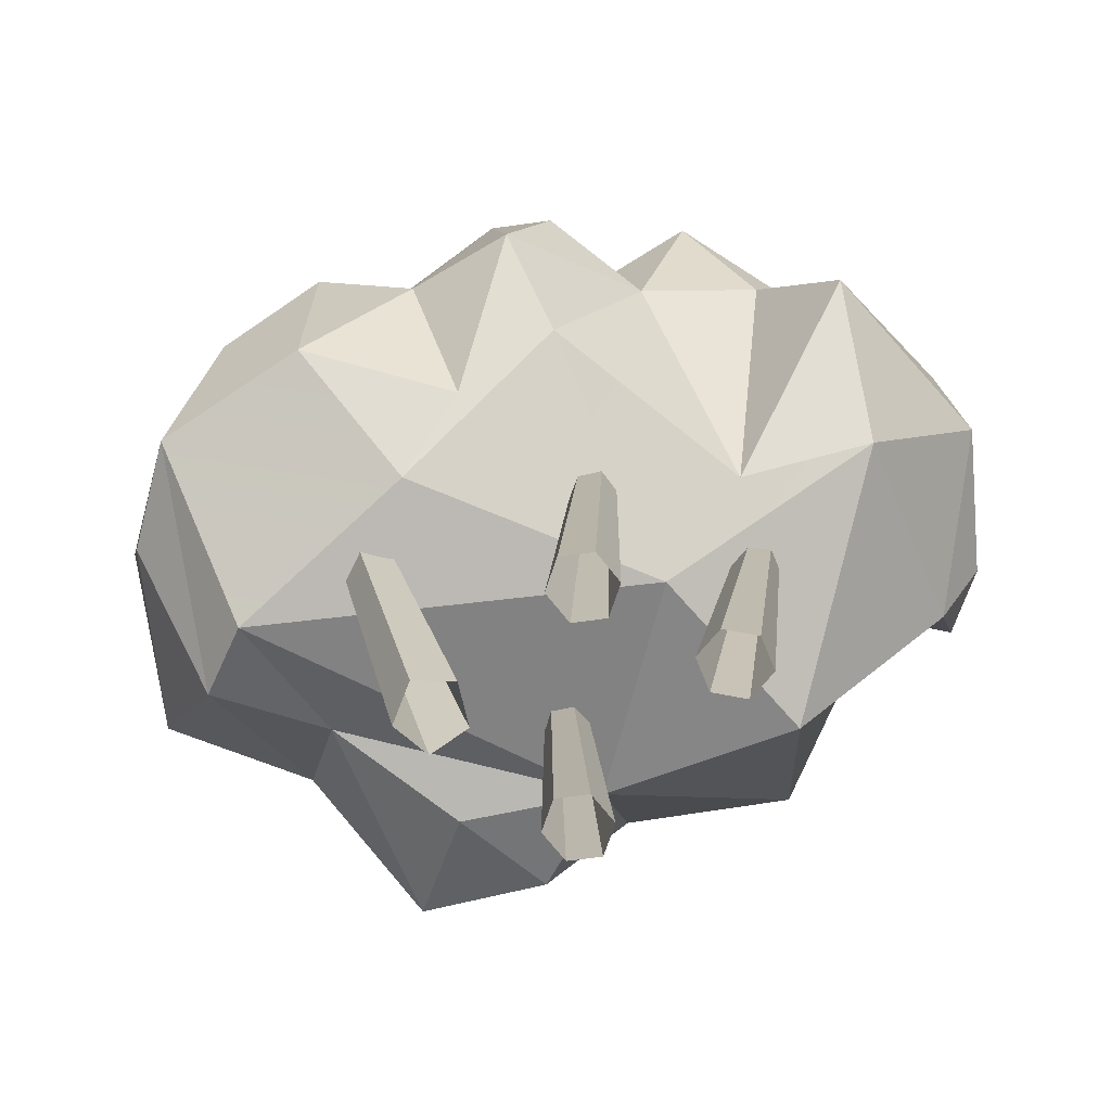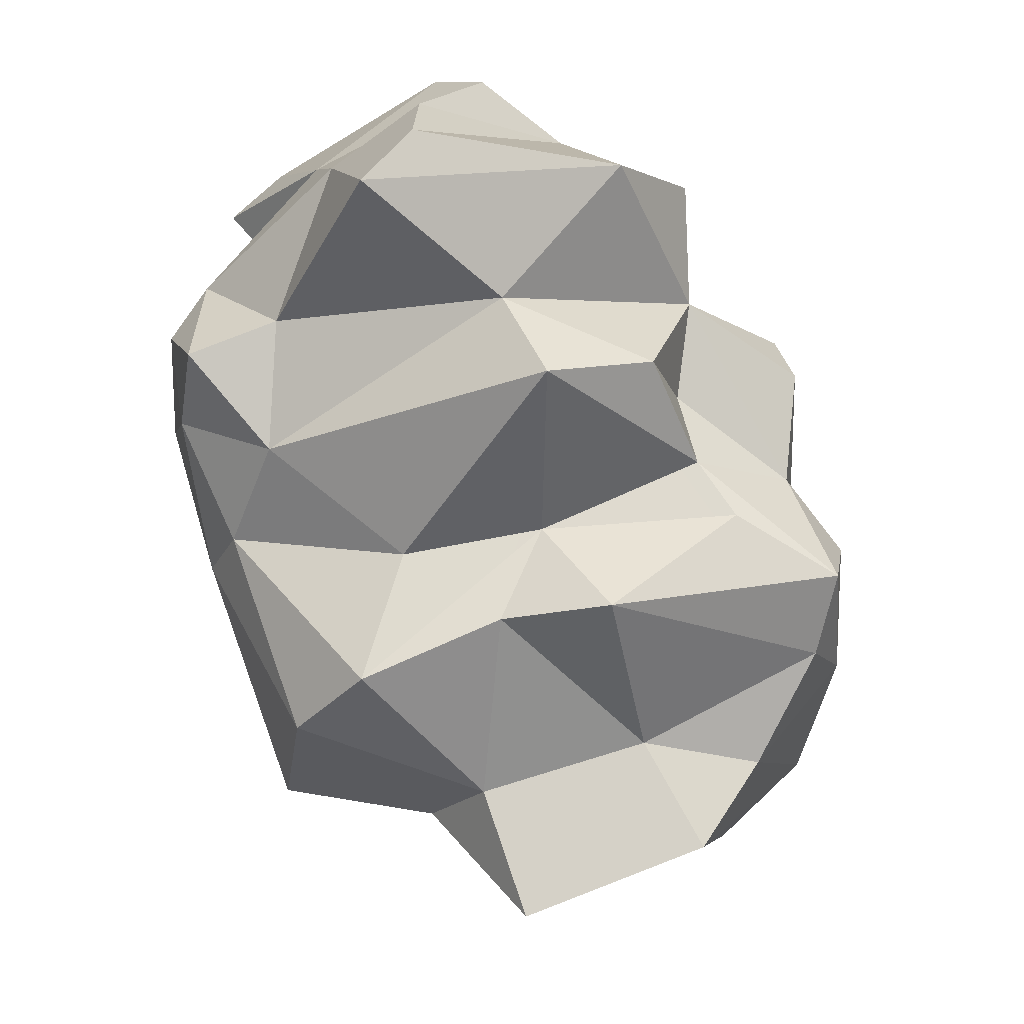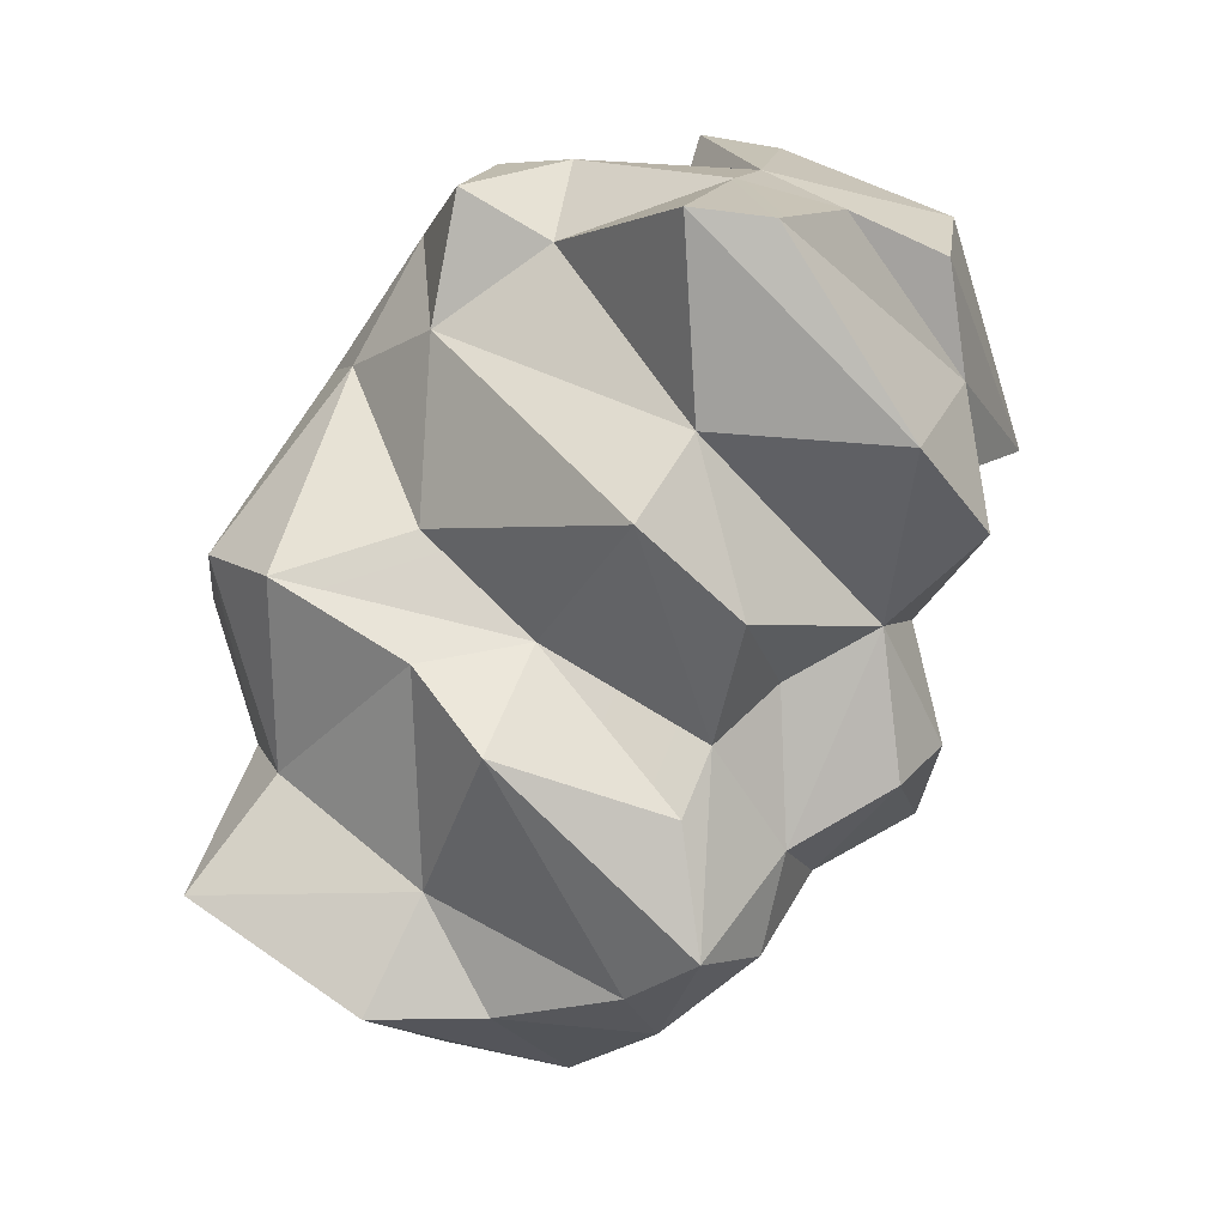
<metadata>
{"format":"obj","ext":"obj","renderer":"f3d","projection":"perspective","resolution":1024,"background":"white","views":[{"elev":-72.6,"azim":11.3,"up":"+Y"},{"elev":69.0,"azim":-108.0,"up":"+Y"},{"elev":75.2,"azim":-52.4,"up":"+Y"}]}
</metadata>
<code>
v -0.5179 1.996 -0.2164
v -0.5539 1.95 -0.6589
v -0.8947 1.578 -0.3945
v -0.3813 0.9402 -0.6339
v 0.04875 0.9858 -0.6495
v -0.6913 0.9582 -0.2816
v -0.662 1.875 0.8072
v -0.817 1.45 0.7992
v -0.5199 1.652 0.8993
v -0.2754 1.966 -0.008464
v -0.005029 2.484 0.09055
v -0.2213 1.959 -0.4275
v -0.2754 1.966 -0.008464
v -0.2213 1.959 -0.4275
v -0.5539 1.95 -0.6589
v -0.4176 1.981 0.5592
v -0.2213 1.983 0.5055
v -0.3813 0.9402 -0.6339
v -0.1803 1.056 -0.9334
v 0.04875 0.9858 -0.6495
v 0.07189 1.539 -0.9878
v -0.1803 1.056 -0.9334
v -0.5701 1.091 -0.9631
v -0.8947 1.578 -0.3945
v -0.5669 1.714 -0.879
v -0.8382 1.286 -0.5503
v 1.024 1.191 0.2
v 1.361 1.663 0.04561
v 1.029 1.52 0.6237
v 0.1738 1.15 0.7237
v -0.3145 0.862 0.4549
v 0.3571 0.8481 0.009639
v 0.1974 2.037 -0.7176
v 0.5435 2.154 -0.5849
v 0.507 2.18 -0.8669
v 0.4369 1.638 0.6814
v 0.5983 2.133 0.7444
v 0.2897 1.972 0.6599
v 0.5697 2.46 0.5112
v 0.9237 2.025 0.449
v 0.7608 2.665 -0.06787
v -0.2754 1.966 -0.008464
v -0.5539 1.95 -0.6589
v -0.5179 1.996 -0.2164
v 0.5904 1.462 -0.9766
v 0.07189 1.539 -0.9878
v 0.4378 1.861 -0.9466
v -0.2263 1.453 0.8615
v -0.1243 1.032 0.6243
v 0.08439 1.362 0.9834
v 0.3571 0.8481 0.009639
v -0.8503 0.7607 0.1408
v 0.04875 0.9858 -0.6495
v 0.507 2.18 -0.8669
v 0.5435 2.154 -0.5849
v 0.8328 1.916 -0.7495
v 0.7608 2.665 -0.06787
v 0.9237 2.025 0.449
v 0.9588 2.448 0.006993
v -0.9973 1.077 0.641
v -1.058 1.542 0.4387
v -1.264 1.579 0.1851
v 0.292 2.404 0.05156
v 0.5697 2.46 0.5112
v 0.6409 2.683 -0.2591
v 0.6409 2.683 -0.2591
v 0.909 2.305 -0.2916
v 0.5435 2.154 -0.5849
v -1.149 1.093 0.3292
v -1.293 1.548 -0.389
v -0.9955 0.8322 -0.06209
v 0.1974 2.037 -0.7176
v -0.005029 2.484 0.09055
v 0.292 2.404 0.05156
v -0.5179 1.996 -0.2164
v -0.8947 1.578 -0.3945
v -0.915 1.638 0.1118
v 0.9662 1.659 -0.5019
v 1.193 1.645 -0.5922
v 1.157 1.391 -0.4445
v -0.613 2.111 0.09317
v -0.5179 1.996 -0.2164
v -0.915 1.638 0.1118
v -0.613 2.111 0.09317
v -0.2754 1.966 -0.008464
v -0.5179 1.996 -0.2164
v 0.5983 2.133 0.7444
v 0.9237 2.025 0.449
v 0.5697 2.46 0.5112
v -0.8503 0.7607 0.1408
v -0.6913 0.9582 -0.2816
v 0.04875 0.9858 -0.6495
v 0.5983 2.133 0.7444
v 0.5697 2.46 0.5112
v 0.2897 1.972 0.6599
v 0.7878 1.847 0.5708
v 0.6211 1.055 0.2124
v 1.029 1.52 0.6237
v 1.296 1.962 0.1509
v 1.029 1.52 0.6237
v 1.361 1.663 0.04561
v -1.293 1.548 -0.389
v -1.149 1.093 0.3292
v -1.264 1.579 0.1851
v 0.9588 2.448 0.006993
v 0.9237 2.025 0.449
v 1.101 2.219 0.2476
v -0.5539 1.95 -0.6589
v 0.06389 1.749 -0.8973
v -0.5669 1.714 -0.879
v -0.2263 1.453 0.8615
v 0.08439 1.362 0.9834
v 0.02006 1.815 0.9278
v 0.2076 1.662 0.9441
v 0.08439 1.362 0.9834
v 0.4369 1.638 0.6814
v 0.8328 1.916 -0.7495
v 0.5435 2.154 -0.5849
v 0.909 2.305 -0.2916
v 0.909 2.305 -0.2916
v 1.101 2.219 0.2476
v 1.07 2.029 -0.3121
v -0.5199 1.652 0.8993
v -0.817 1.45 0.7992
v -0.5535 1.097 0.8217
v -0.2263 1.453 0.8615
v 0.02006 1.815 0.9278
v -0.2795 1.753 0.7952
v 1.193 1.645 -0.5922
v 1.07 2.029 -0.3121
v 1.304 1.624 -0.3982
v 1.361 1.663 0.04561
v 1.024 1.191 0.2
v 1.157 1.391 -0.4445
v -0.2754 1.966 -0.008464
v -0.613 2.111 0.09317
v -0.4176 1.981 0.5592
v 0.292 2.404 0.05156
v 0.5435 2.154 -0.5849
v 0.1974 2.037 -0.7176
v 0.292 2.404 0.05156
v 0.6409 2.683 -0.2591
v 0.5435 2.154 -0.5849
v 0.2897 1.972 0.6599
v -0.2795 1.753 0.7952
v 0.02006 1.815 0.9278
v -0.5199 1.652 0.8993
v -0.2263 1.453 0.8615
v -0.2795 1.753 0.7952
v -0.2795 1.753 0.7952
v -0.662 1.875 0.8072
v -0.5199 1.652 0.8993
v -1.149 1.093 0.3292
v -0.9955 0.8322 -0.06209
v -0.9973 1.077 0.641
v -0.9973 1.077 0.641
v -1.264 1.579 0.1851
v -1.149 1.093 0.3292
v -0.3813 0.9402 -0.6339
v -0.5701 1.091 -0.9631
v -0.1803 1.056 -0.9334
v 1.101 2.219 0.2476
v 1.296 1.962 0.1509
v 1.07 2.029 -0.3121
v 1.029 1.52 0.6237
v 1.101 2.219 0.2476
v 0.9237 2.025 0.449
v 0.5904 1.462 -0.9766
v 0.7056 1.904 -0.9013
v 0.9662 1.659 -0.5019
v 0.6409 2.683 -0.2591
v 0.5697 2.46 0.5112
v 0.7608 2.665 -0.06787
v -0.8382 1.286 -0.5503
v -1.293 1.548 -0.389
v -0.8947 1.578 -0.3945
v -0.8947 1.578 -0.3945
v -1.293 1.548 -0.389
v -0.915 1.638 0.1118
v 0.6211 1.055 0.2124
v 1.024 1.191 0.2
v 1.029 1.52 0.6237
v -0.6913 0.9582 -0.2816
v -0.5701 1.091 -0.9631
v -0.3813 0.9402 -0.6339
v -0.915 1.638 0.1118
v -0.8257 1.703 0.6944
v -0.613 2.111 0.09317
v 0.292 2.404 0.05156
v 0.2897 1.972 0.6599
v 0.5697 2.46 0.5112
v 0.4378 1.861 -0.9466
v 0.1974 2.037 -0.7176
v 0.507 2.18 -0.8669
v -0.005029 2.484 0.09055
v 0.1974 2.037 -0.7176
v -0.2213 1.959 -0.4275
v 0.3571 0.8481 0.009639
v 0.6546 0.8681 -0.5122
v 1.024 1.191 0.2
v 0.2076 1.662 0.9441
v 0.4369 1.638 0.6814
v 0.2897 1.972 0.6599
v 0.909 2.305 -0.2916
v 1.07 2.029 -0.3121
v 0.8328 1.916 -0.7495
v 0.8328 1.916 -0.7495
v 0.9662 1.659 -0.5019
v 0.7056 1.904 -0.9013
v -0.5199 1.652 0.8993
v -0.5535 1.097 0.8217
v -0.2263 1.453 0.8615
v -0.5535 1.097 0.8217
v -0.1243 1.032 0.6243
v -0.2263 1.453 0.8615
v 1.07 2.029 -0.3121
v 1.193 1.645 -0.5922
v 0.9662 1.659 -0.5019
v 1.07 2.029 -0.3121
v 0.9662 1.659 -0.5019
v 0.8328 1.916 -0.7495
v 0.5983 2.133 0.7444
v 0.4369 1.638 0.6814
v 0.7878 1.847 0.5708
v -0.2213 1.959 -0.4275
v 0.1974 2.037 -0.7176
v 0.06389 1.749 -0.8973
v -0.5539 1.95 -0.6589
v -0.2213 1.959 -0.4275
v 0.06389 1.749 -0.8973
v 0.2897 1.972 0.6599
v 0.02006 1.815 0.9278
v 0.2076 1.662 0.9441
v -0.9955 0.8322 -0.06209
v -1.293 1.548 -0.389
v -0.8382 1.286 -0.5503
v -0.5669 1.714 -0.879
v 0.07189 1.539 -0.9878
v -0.5701 1.091 -0.9631
v -0.8382 1.286 -0.5503
v -0.5669 1.714 -0.879
v -0.5701 1.091 -0.9631
v -0.1243 1.032 0.6243
v -0.5535 1.097 0.8217
v -0.3145 0.862 0.4549
v -0.6913 0.9582 -0.2816
v -0.8382 1.286 -0.5503
v -0.5701 1.091 -0.9631
v -0.8382 1.286 -0.5503
v -0.6913 0.9582 -0.2816
v -0.9955 0.8322 -0.06209
v 1.029 1.52 0.6237
v 1.296 1.962 0.1509
v 1.101 2.219 0.2476
v -0.8257 1.703 0.6944
v -0.817 1.45 0.7992
v -0.662 1.875 0.8072
v 0.9237 2.025 0.449
v 0.5983 2.133 0.7444
v 0.7878 1.847 0.5708
v 0.9237 2.025 0.449
v 0.7878 1.847 0.5708
v 1.029 1.52 0.6237
v -0.2795 1.753 0.7952
v -0.2213 1.983 0.5055
v -0.662 1.875 0.8072
v 0.005606 2.297 0.4252
v 0.03169 1.897 0.5349
v 0.2897 1.972 0.6599
v -0.005029 2.484 0.09055
v 0.005606 2.297 0.4252
v 0.292 2.404 0.05156
v 0.4369 1.638 0.6814
v 0.08439 1.362 0.9834
v 0.1738 1.15 0.7237
v 0.005606 2.297 0.4252
v 0.2897 1.972 0.6599
v 0.292 2.404 0.05156
v 0.06389 1.749 -0.8973
v 0.4378 1.861 -0.9466
v 0.07189 1.539 -0.9878
v 0.06389 1.749 -0.8973
v 0.1974 2.037 -0.7176
v 0.4378 1.861 -0.9466
v 0.9588 2.448 0.006993
v 1.101 2.219 0.2476
v 0.909 2.305 -0.2916
v -0.9973 1.077 0.641
v -0.9955 0.8322 -0.06209
v -0.8503 0.7607 0.1408
v -0.8503 0.7607 0.1408
v -0.9955 0.8322 -0.06209
v -0.6913 0.9582 -0.2816
v 0.7878 1.847 0.5708
v 0.4369 1.638 0.6814
v 0.6211 1.055 0.2124
v 0.4369 1.638 0.6814
v 0.1738 1.15 0.7237
v 0.6211 1.055 0.2124
v 0.03169 1.897 0.5349
v -0.2213 1.983 0.5055
v -0.2795 1.753 0.7952
v 0.005606 2.297 0.4252
v -0.2213 1.983 0.5055
v 0.03169 1.897 0.5349
v -1.058 1.542 0.4387
v -0.8257 1.703 0.6944
v -0.915 1.638 0.1118
v 0.4378 1.861 -0.9466
v 0.7056 1.904 -0.9013
v 0.5904 1.462 -0.9766
v -0.2213 1.983 0.5055
v -0.005029 2.484 0.09055
v -0.2754 1.966 -0.008464
v 0.03169 1.897 0.5349
v -0.2795 1.753 0.7952
v 0.2897 1.972 0.6599
v -0.817 1.45 0.7992
v -1.058 1.542 0.4387
v -0.9973 1.077 0.641
v -0.5535 1.097 0.8217
v -0.817 1.45 0.7992
v -0.9973 1.077 0.641
v 0.04875 0.9858 -0.6495
v 0.5904 1.462 -0.9766
v 0.6546 0.8681 -0.5122
v 0.5904 1.462 -0.9766
v 0.9662 1.659 -0.5019
v 0.6546 0.8681 -0.5122
v 0.6546 0.8681 -0.5122
v 0.9662 1.659 -0.5019
v 1.157 1.391 -0.4445
v 1.304 1.624 -0.3982
v 1.296 1.962 0.1509
v 1.361 1.663 0.04561
v 0.507 2.18 -0.8669
v 0.7056 1.904 -0.9013
v 0.4378 1.861 -0.9466
v 0.507 2.18 -0.8669
v 0.8328 1.916 -0.7495
v 0.7056 1.904 -0.9013
v 1.304 1.624 -0.3982
v 1.07 2.029 -0.3121
v 1.296 1.962 0.1509
v 0.06389 1.749 -0.8973
v 0.07189 1.539 -0.9878
v -0.5669 1.714 -0.879
v 0.6546 0.8681 -0.5122
v 0.3571 0.8481 0.009639
v 0.04875 0.9858 -0.6495
v 0.2076 1.662 0.9441
v 0.02006 1.815 0.9278
v 0.08439 1.362 0.9834
v -0.2213 1.983 0.5055
v -0.4176 1.981 0.5592
v -0.662 1.875 0.8072
v -0.662 1.875 0.8072
v -0.4176 1.981 0.5592
v -0.613 2.111 0.09317
v 1.193 1.645 -0.5922
v 1.304 1.624 -0.3982
v 1.157 1.391 -0.4445
v 1.157 1.391 -0.4445
v 1.304 1.624 -0.3982
v 1.361 1.663 0.04561
v -0.005029 2.484 0.09055
v -0.2213 1.983 0.5055
v 0.005606 2.297 0.4252
v -0.8947 1.578 -0.3945
v -0.5539 1.95 -0.6589
v -0.5669 1.714 -0.879
v 0.07189 1.539 -0.9878
v 0.5904 1.462 -0.9766
v 0.04875 0.9858 -0.6495
v 0.07189 1.539 -0.9878
v 0.04875 0.9858 -0.6495
v -0.1803 1.056 -0.9334
v -0.817 1.45 0.7992
v -0.8257 1.703 0.6944
v -1.058 1.542 0.4387
v -0.3145 0.862 0.4549
v -0.8503 0.7607 0.1408
v 0.3571 0.8481 0.009639
v -0.8257 1.703 0.6944
v -0.662 1.875 0.8072
v -0.613 2.111 0.09317
v 1.024 1.191 0.2
v 0.6546 0.8681 -0.5122
v 1.157 1.391 -0.4445
v -0.915 1.638 0.1118
v -1.293 1.548 -0.389
v -1.264 1.579 0.1851
v -1.058 1.542 0.4387
v -0.915 1.638 0.1118
v -1.264 1.579 0.1851
v -0.5535 1.097 0.8217
v -0.9973 1.077 0.641
v -0.3145 0.862 0.4549
v -0.8503 0.7607 0.1408
v 0.6409 2.683 -0.2591
v 0.7608 2.665 -0.06787
v 0.909 2.305 -0.2916
v 0.9588 2.448 0.006993
v 0.1738 1.15 0.7237
v 0.3571 0.8481 0.009639
v 0.6211 1.055 0.2124
v 1.024 1.191 0.2
v 0.08439 1.362 0.9834
v -0.1243 1.032 0.6243
v 0.1738 1.15 0.7237
v -0.3145 0.862 0.4549
v 0.07523 0.02796 -0.4306
v 0.01285 1.125 -0.4625
v 0.04047 1.145 -0.4095
v 0.1253 0.02342 -0.3427
v 0.5843 0.02234 0.09016
v 0.6785 1.094 -0.006586
v 0.6189 1.094 0.01374
v 0.4878 0.02225 0.129
v 0.5267 0.01317 -0.06953
v 0.6463 1.134 -0.1027
v 0.6922 1.113 -0.06479
v 0.6037 0.0178 -0.009133
v 0.6037 0.0178 -0.009133
v 0.6922 1.113 -0.06479
v 0.6785 1.094 -0.006586
v 0.5843 0.02234 0.09016
v 0.4878 0.02225 0.129
v 0.6189 1.094 0.01374
v 0.5731 1.115 -0.02414
v 0.4108 0.01761 0.06864
v 0.4302 0.01307 -0.03065
v 0.5867 1.135 -0.08235
v 0.6463 1.134 -0.1027
v 0.5267 0.01317 -0.06953
v -0.4376 1.047 0.2744
v -0.5112 1.013 0.3086
v -0.3158 0.02737 0.1461
v -0.1998 0.0564 0.1085
v -0.5112 1.013 0.3086
v -0.5619 0.9852 0.242
v -0.3822 -0.00524 0.04492
v -0.3158 0.02737 0.1461
v 0.4108 0.01761 0.06864
v 0.5731 1.115 -0.02414
v 0.5867 1.135 -0.08235
v 0.4302 0.01307 -0.03065
v -0.5619 0.9852 0.242
v -0.5197 1.003 0.1666
v -0.3072 0.003634 -0.05513
v -0.3822 -0.00524 0.04492
v -0.4429 1.041 0.1866
v -0.4376 1.047 0.2744
v -0.1998 0.0564 0.1085
v -0.1945 0.04173 -0.01582
v 0.2131 0.02796 0.2109
v 0.2335 1.111 0.2149
v 0.267 1.116 0.2679
v 0.2632 0.02342 0.2988
v -0.07025 0.03269 -0.3337
v -0.07848 1.104 -0.407
v -0.04663 1.105 -0.4613
v -0.02256 0.0326 -0.4261
v 0.07763 0.02351 -0.2503
v 0.008622 1.144 -0.3552
v -0.05085 1.123 -0.354
v -0.02016 0.02815 -0.2458
v -0.02016 0.02815 -0.2458
v -0.05085 1.123 -0.354
v -0.07848 1.104 -0.407
v -0.07025 0.03269 -0.3337
v -0.02256 0.0326 -0.4261
v -0.04663 1.105 -0.4613
v 0.01285 1.125 -0.4625
v 0.07523 0.02796 -0.4306
v 0.1253 0.02342 -0.3427
v 0.04047 1.145 -0.4095
v 0.008622 1.144 -0.3552
v 0.07763 0.02351 -0.2503
v 0.2632 0.02342 0.2988
v 0.267 1.116 0.2679
v 0.2382 1.129 0.3222
v 0.2155 0.02351 0.3912
v 0.1153 0.0326 0.2154
v 0.1712 1.119 0.2161
v 0.2335 1.111 0.2149
v 0.2131 0.02796 0.2109
v 0.1177 0.02815 0.3957
v 0.1758 1.138 0.3234
v 0.1423 1.133 0.2704
v 0.06762 0.03269 0.3078
v 0.2155 0.02351 0.3912
v 0.2382 1.129 0.3222
v 0.1758 1.138 0.3234
v 0.1177 0.02815 0.3957
v 0.06762 0.03269 0.3078
v 0.1423 1.133 0.2704
v 0.1712 1.119 0.2161
v 0.1153 0.0326 0.2154
v -0.5197 1.003 0.1666
v -0.4429 1.041 0.1866
v -0.1945 0.04173 -0.01582
v -0.3072 0.003634 -0.05513
f 1 2 3
f 4 5 6
f 7 8 9
f 10 11 12
f 13 14 15
f 16 17 13
f 18 19 20
f 21 22 23
f 24 25 26
f 27 28 29
f 30 31 32
f 33 34 35
f 36 37 38
f 39 40 41
f 42 43 44
f 45 46 47
f 48 49 50
f 51 52 53
f 54 55 56
f 57 58 59
f 60 61 62
f 63 64 65
f 66 67 68
f 69 70 71
f 72 73 74
f 75 76 77
f 78 79 80
f 81 82 83
f 84 85 86
f 87 88 89
f 90 91 92
f 93 94 95
f 96 97 98
f 99 100 101
f 102 103 104
f 105 106 107
f 108 109 110
f 111 112 113
f 114 115 116
f 117 118 119
f 120 121 122
f 123 124 125
f 126 127 128
f 129 130 131
f 132 133 134
f 135 136 137
f 138 139 140
f 141 142 143
f 144 145 146
f 147 148 149
f 150 151 152
f 153 154 155
f 156 157 158
f 159 160 161
f 162 163 164
f 165 166 167
f 168 169 170
f 171 172 173
f 174 175 176
f 177 178 179
f 180 181 182
f 183 184 185
f 186 187 188
f 189 190 191
f 192 193 194
f 195 196 197
f 198 199 200
f 201 202 203
f 204 205 206
f 207 208 209
f 210 211 212
f 213 214 215
f 216 217 218
f 219 220 221
f 222 223 224
f 225 226 227
f 228 229 230
f 231 232 233
f 234 235 236
f 237 238 239
f 240 241 242
f 243 244 245
f 246 247 248
f 249 250 251
f 252 253 254
f 255 256 257
f 258 259 260
f 261 262 263
f 264 265 266
f 267 268 269
f 270 271 272
f 273 274 275
f 276 277 278
f 279 280 281
f 282 283 284
f 285 286 287
f 288 289 290
f 291 292 293
f 294 295 296
f 297 298 299
f 300 301 302
f 303 304 305
f 306 307 308
f 309 310 311
f 312 313 314
f 315 316 317
f 318 319 320
f 321 322 323
f 324 325 326
f 327 328 329
f 330 331 332
f 333 334 335
f 336 337 338
f 339 340 341
f 342 343 344
f 345 346 347
f 348 349 350
f 351 352 353
f 354 355 356
f 357 358 359
f 360 361 362
f 363 364 365
f 366 367 368
f 369 370 371
f 372 373 374
f 375 376 377
f 378 379 380
f 381 382 383
f 384 385 386
f 387 388 389
f 390 391 392
f 393 394 395
f 396 397 398
f 398 397 399
f 400 401 402
f 402 401 403
f 404 405 406
f 406 405 407
f 408 409 410
f 410 409 411
f 412 413 414
f 412 414 415
f 416 417 418
f 416 418 419
f 420 421 422
f 420 422 423
f 424 425 426
f 424 426 427
f 428 429 430
f 428 430 431
f 432 433 434
f 432 434 435
f 436 437 438
f 436 438 439
f 440 441 442
f 440 442 443
f 444 445 446
f 444 446 447
f 448 449 450
f 448 450 451
f 452 453 454
f 452 454 455
f 456 457 458
f 456 458 459
f 460 461 462
f 460 462 463
f 464 465 466
f 464 466 467
f 468 469 470
f 468 470 471
f 472 473 474
f 472 474 475
f 476 477 478
f 476 478 479
f 480 481 482
f 480 482 483
f 484 485 486
f 484 486 487
f 488 489 490
f 488 490 491
f 492 493 494
f 492 494 495
f 496 497 498
f 496 498 499
f 500 501 502
f 500 502 503

</code>
